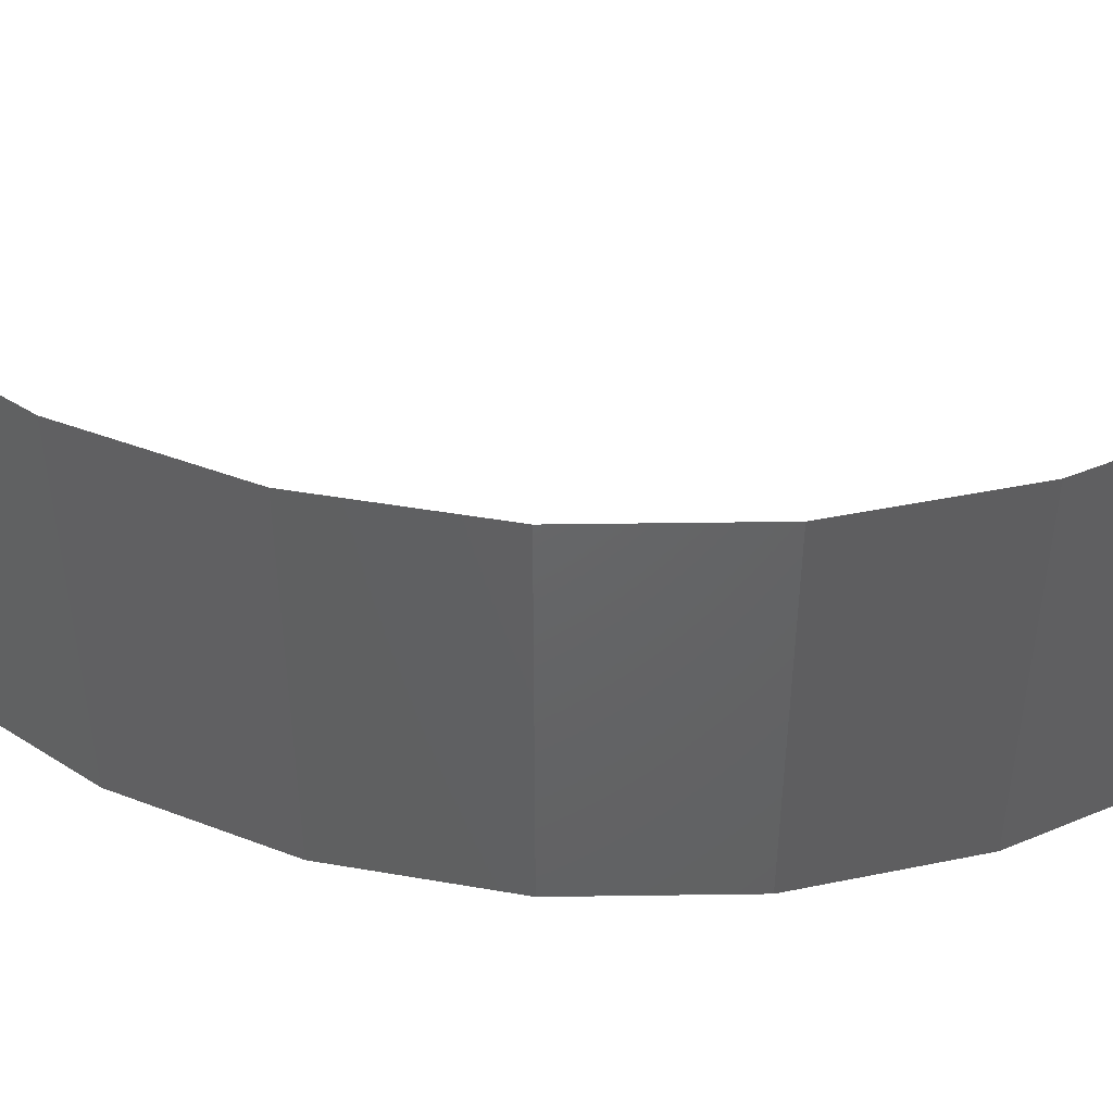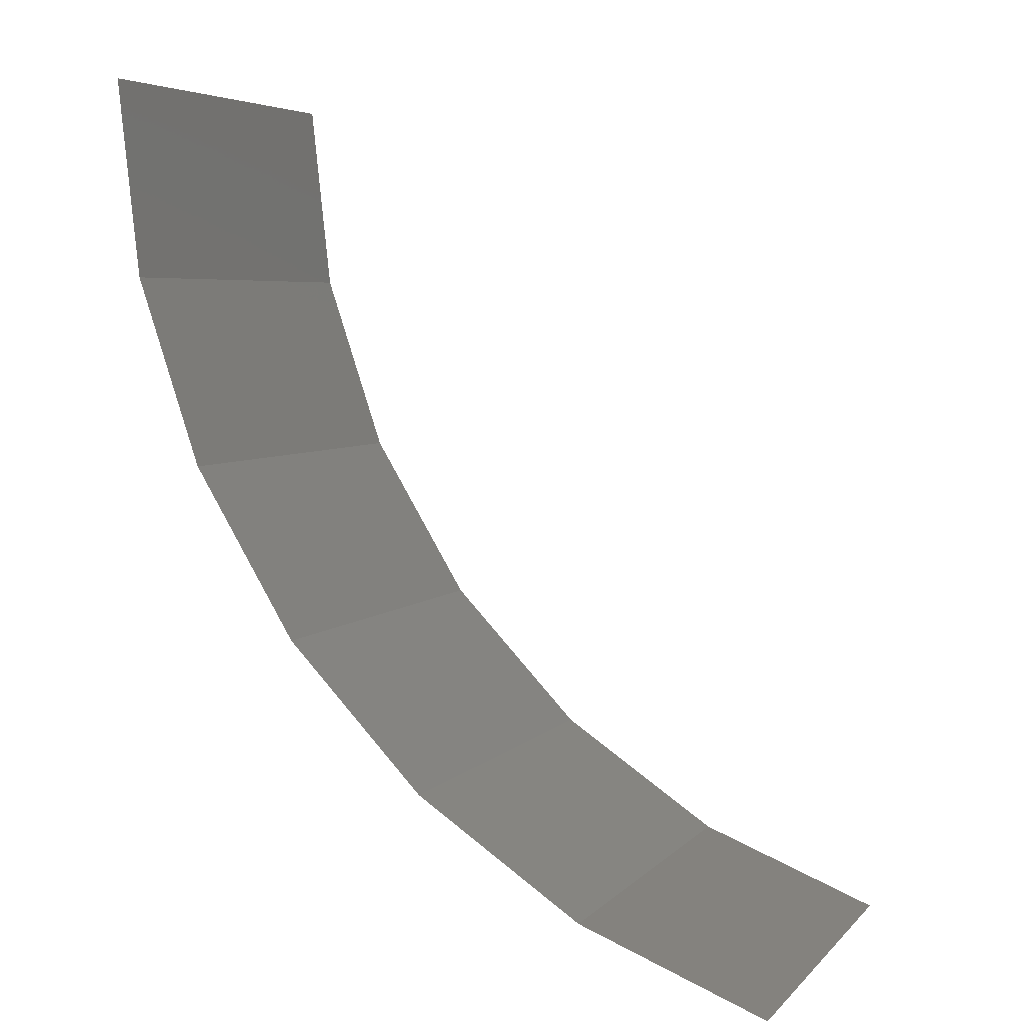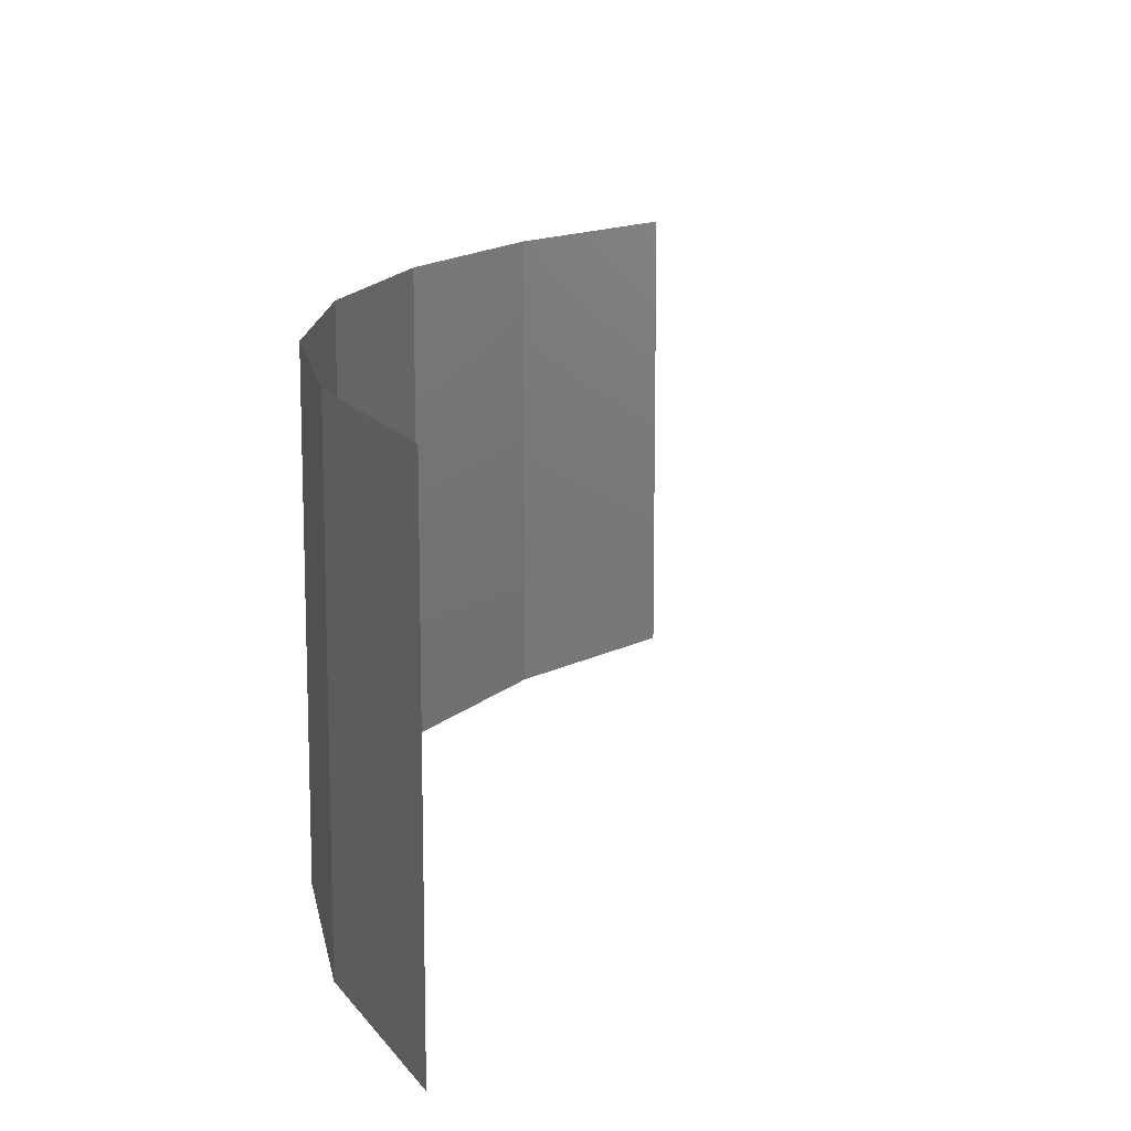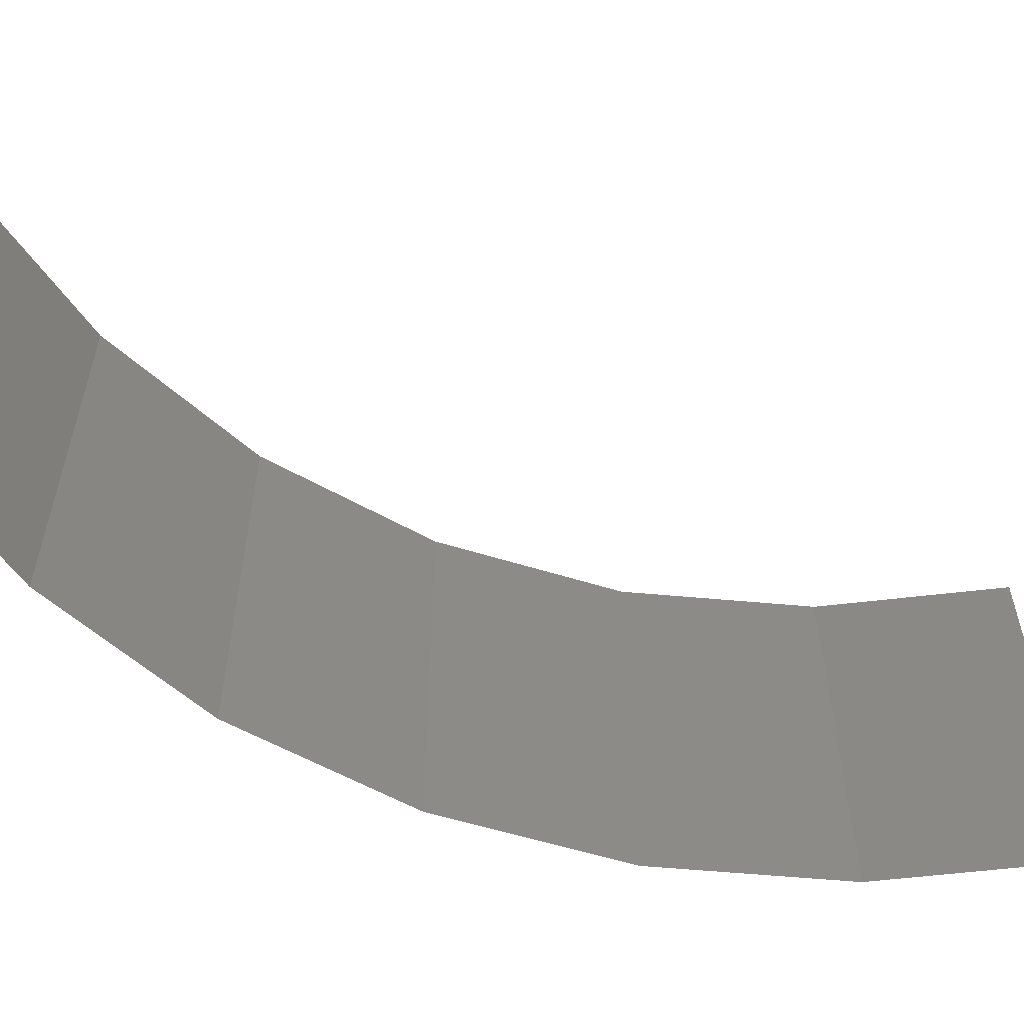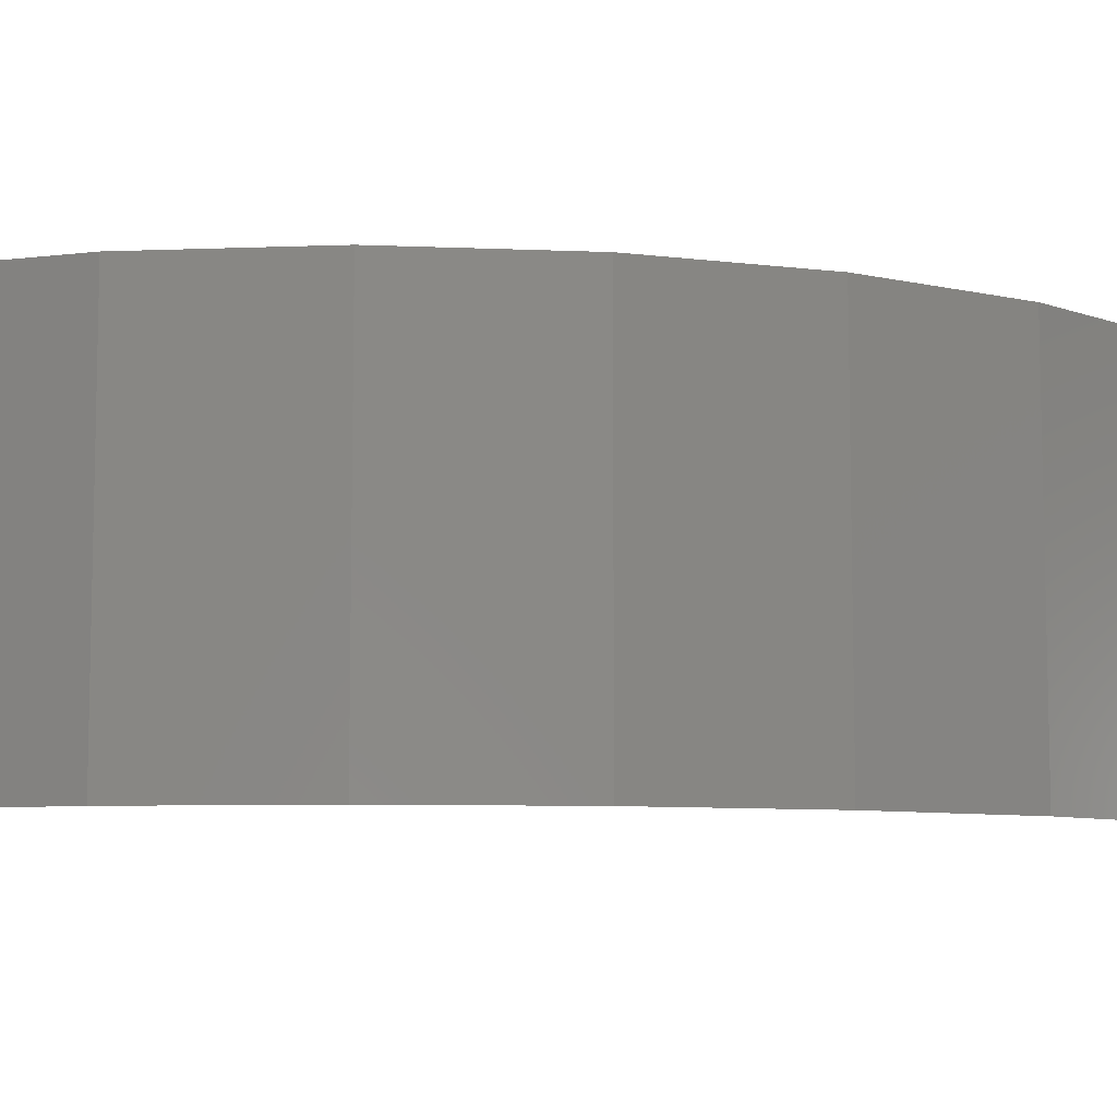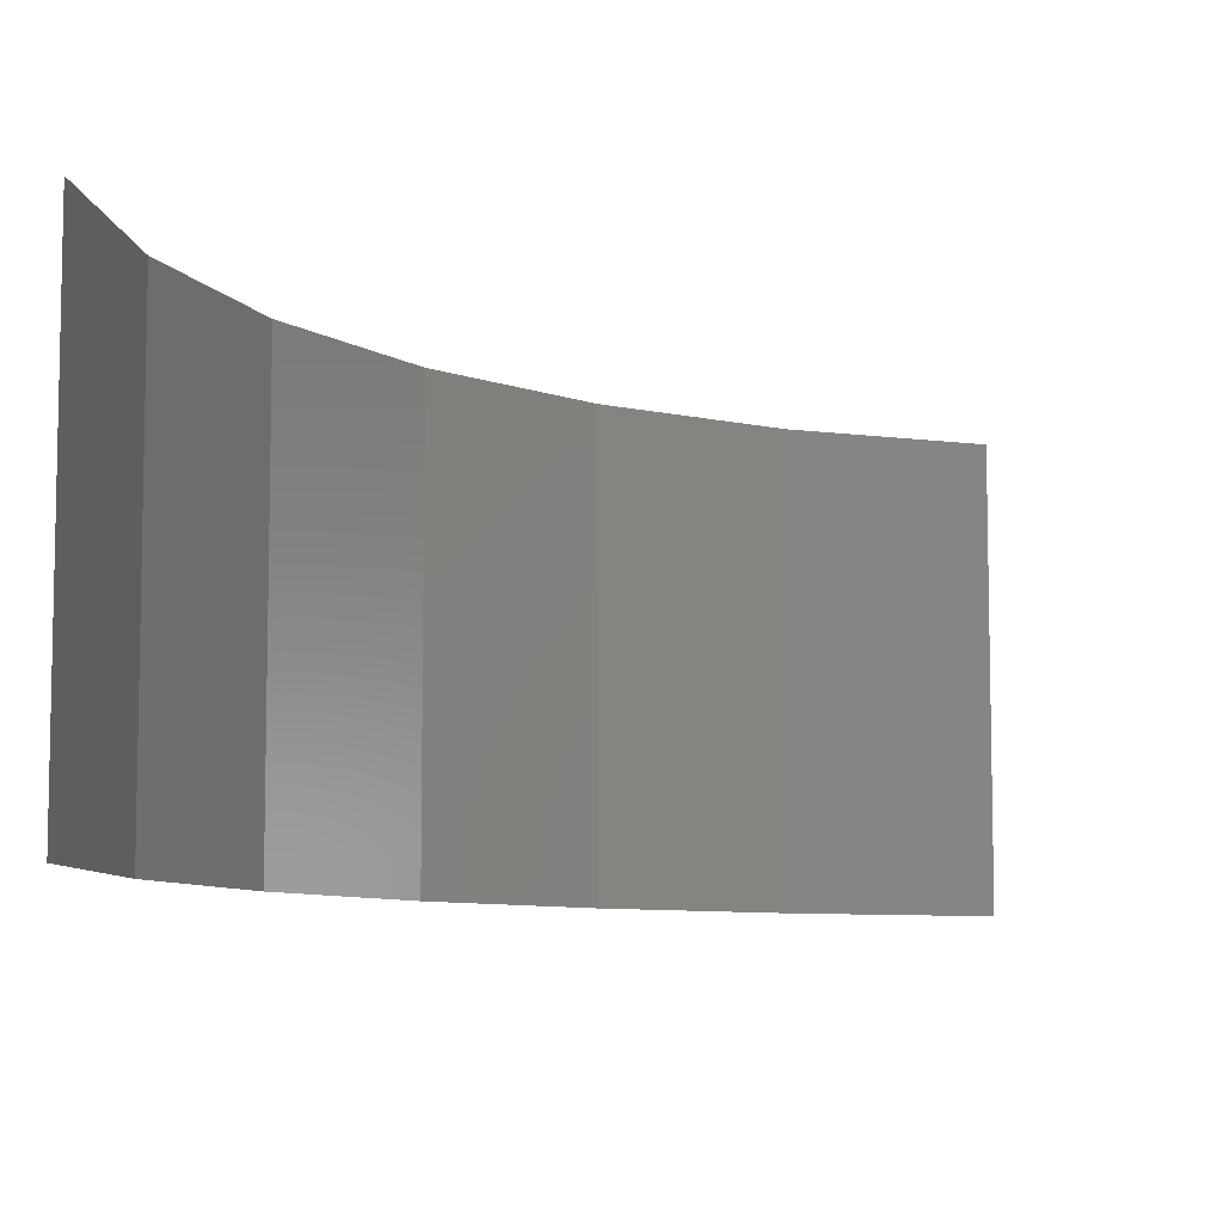
<metadata>
{"format":"stl","ext":"stl","renderer":"f3d","projection":"perspective","resolution":1024,"background":"white","views":[{"elev":43.9,"azim":-122.2,"up":"+Y"},{"elev":5.2,"azim":21.8,"up":"+Z"},{"elev":14.0,"azim":-28.2,"up":"+Y"},{"elev":-57.3,"azim":28.3,"up":"+Y"},{"elev":-7.9,"azim":-140.3,"up":"+Y"},{"elev":-7.8,"azim":0.2,"up":"+Y"}]}
</metadata>
<code>
# stl→obj: 14 verts, 12 faces
v 4328 227.5 1317
v 4331 220.5 1316
v 4331 227.5 1316
v 4328 220.5 1317
v 4325 227.5 1319
v 4325 220.5 1319
v 4323 220.5 1321
v 4323 227.5 1321
v 4321 227.5 1324
v 4321 220.5 1324
v 4320 220.5 1327
v 4320 227.5 1327
v 4320 227.5 1330
v 4320 220.5 1330
f 1 2 3
f 1 4 2
f 5 6 4
f 5 7 6
f 5 4 1
f 8 7 5
f 9 10 7
f 9 11 10
f 9 7 8
f 12 11 9
f 13 14 11
f 13 11 12

</code>
